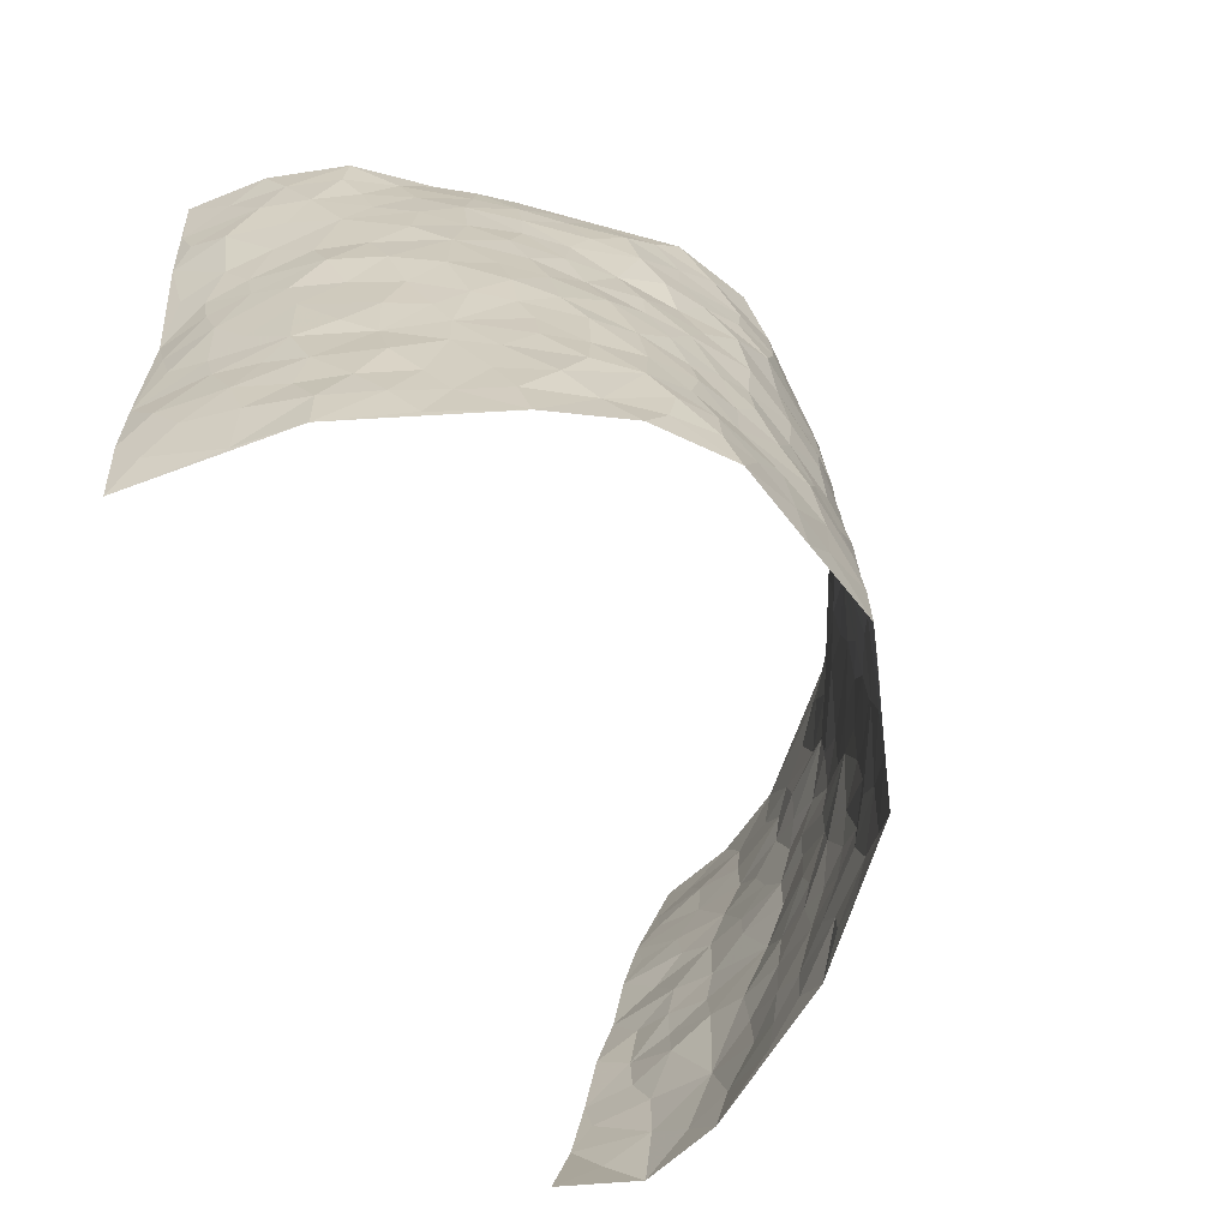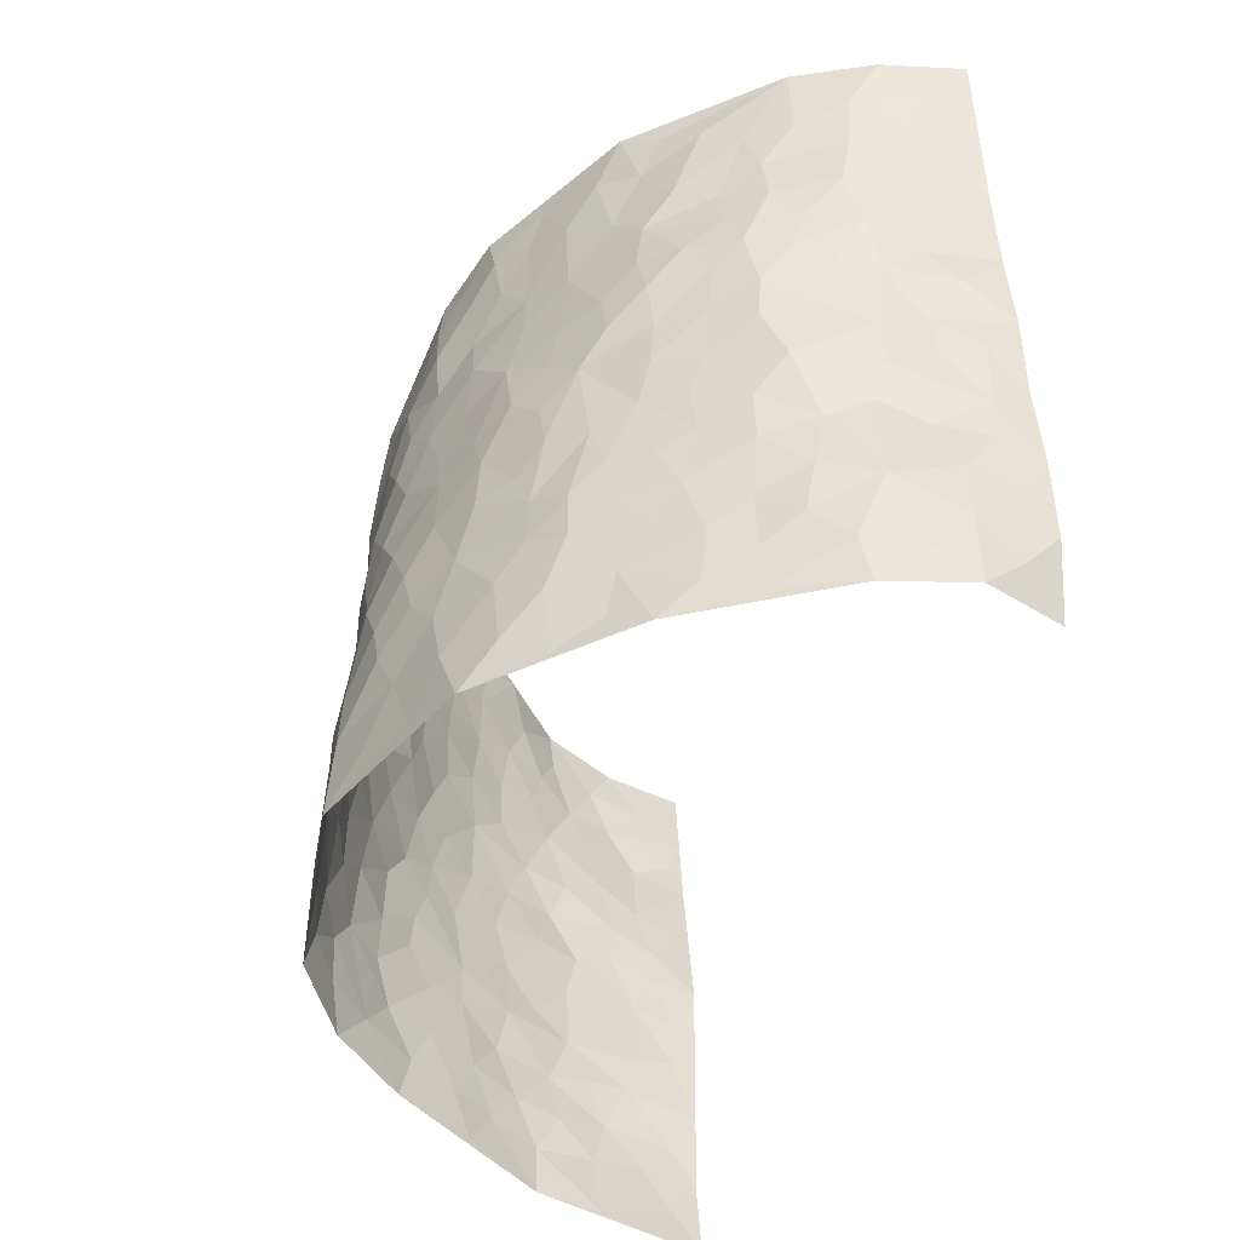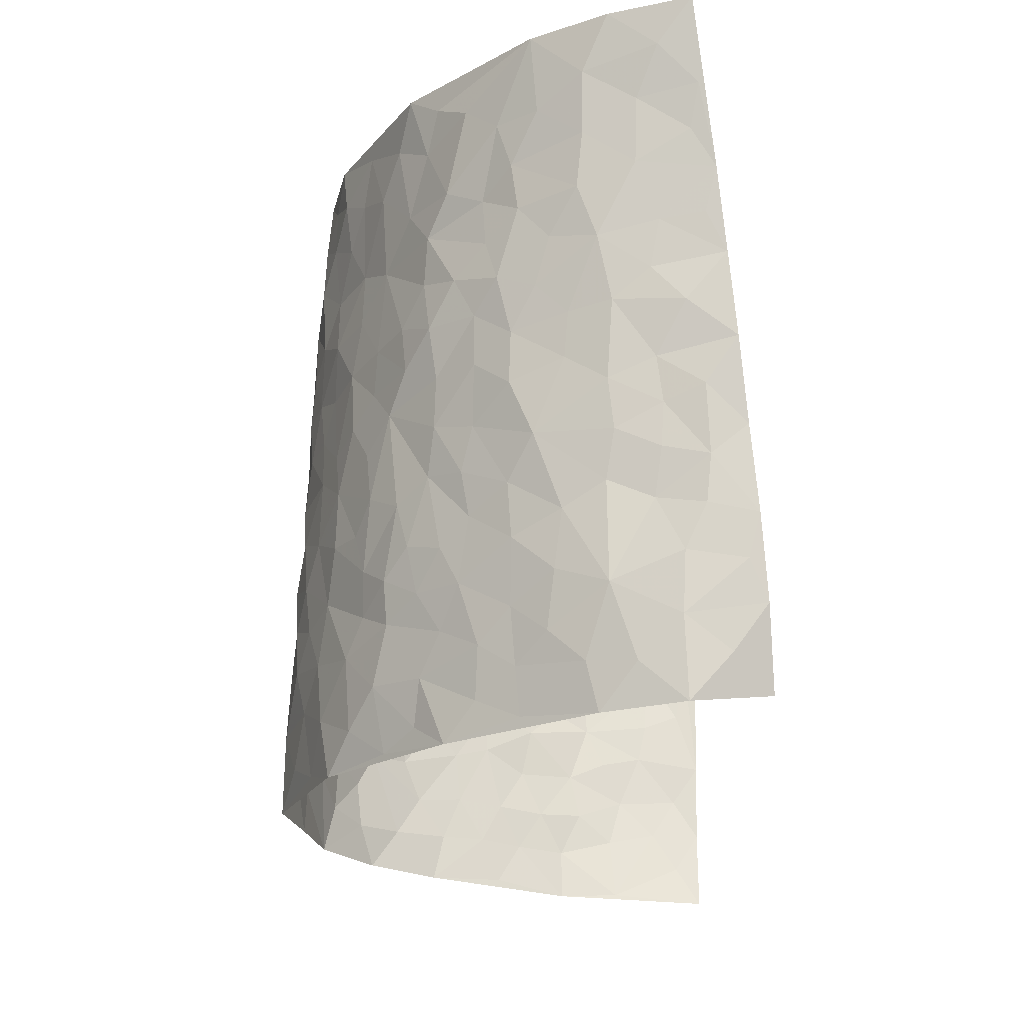
<metadata>
{"format":"obj","ext":"obj","renderer":"f3d","projection":"perspective","resolution":1024,"background":"white","views":[{"elev":-66.7,"azim":118.5,"up":"+Y"},{"elev":-52.4,"azim":-109.4,"up":"+Y"},{"elev":-21.4,"azim":-89.2,"up":"+Y"}]}
</metadata>
<code>
v -0.5195 0.03863 0.44
v -0.7058 1.014 0.3475
v 0.562 -0.02272 0.4081
v 0.6437 0.972 0.4174
v -0.5733 0.4063 0.2308
v -0.6148 0.5264 0.4024
v -0.5817 0.3759 0.2948
v 0.003032 0.007911 -0.274
v -0.5765 0.2807 0.4258
v -0.5891 0.3617 0.361
v -0.5239 0.01531 0.2055
v -0.5571 0.1577 0.4347
v -0.5361 0.3032 0.1586
v -0.5575 0.02139 0.324
v -0.566 0.3063 0.2852
v -0.3981 0.007695 -0.006737
v -0.5693 0.2173 0.4092
v -0.2681 0.1718 -0.1572
v -0.5581 0.336 0.2193
v -0.5684 0.1399 0.3192
v -0.555 0.09026 0.385
v -0.551 0.07994 0.2578
v -0.5086 0.1367 0.1373
v -0.5287 0.0867 0.1884
v -0.5756 0.2277 0.3234
v -0.5823 0.2933 0.3542
v -0.5557 0.1902 0.2212
v -0.525 0.2195 0.1476
v -0.5918 0.5063 0.2901
v -0.5889 0.4052 0.4142
v -0.6181 1.003 0.1178
v -0.4421 0.228 0.01333
v 0.258 0.1606 -0.2124
v -0.6473 0.7725 0.378
v -0.335 0.3969 -0.1217
v -0.6162 0.7605 0.1827
v -0.6302 0.8393 0.1909
v -0.4857 0.4479 0.03339
v -0.5097 0.6104 0.03501
v -0.451 1.001 -0.06543
v -0.6339 0.7091 0.3619
v -0.543 0.568 0.08828
v -0.3541 0.7579 -0.1039
v -0.4309 0.2849 -0.0137
v -0.3941 0.2297 -0.04795
v -0.4091 0.1679 -0.01284
v -0.405 0.6402 -0.07486
v -0.3349 0.5641 -0.1195
v 0.1677 0.4772 -0.2229
v -0.2997 0.2253 -0.1308
v -0.1957 0.616 -0.1917
v -0.3429 0.6332 -0.1151
v -0.2738 0.06141 -0.1495
v -0.5318 0.7149 0.05163
v -0.3478 0.1983 -0.09287
v -0.6119 0.634 0.2845
v -0.03483 0.3547 -0.2592
v 0.06113 0.3453 -0.2533
v 0.2893 0.4515 -0.1709
v -0.0889 0.5575 -0.2364
v -0.1551 0.5618 -0.2113
v 0.0985 0.6348 -0.239
v -0.5072 0.3537 0.08318
v -0.5757 0.583 0.1689
v -0.6561 0.8293 0.343
v -0.4468 0.1359 0.04131
v -0.3127 0.01697 -0.09512
v -0.5805 0.4788 0.2228
v -0.4806 0.1806 0.08698
v -0.463 0.02794 0.09953
v -0.2263 0.005548 -0.1823
v -0.472 0.09717 0.09331
v -0.4313 0.06038 0.03785
v -0.3579 0.04293 -0.05004
v -0.3779 0.1089 -0.04284
v -0.6238 0.7027 0.2972
v -0.6752 0.8924 0.3547
v -0.5641 0.5187 0.1634
v 0.01079 1.004 -0.2195
v -0.6109 0.6849 0.2103
v -0.4626 0.3208 0.02819
v -0.445 0.4649 -0.02335
v 0.0124 0.5772 -0.2522
v -0.04471 0.489 -0.2498
v 0.007547 0.4256 -0.2518
v -0.1158 0.1339 -0.2323
v -0.4963 0.674 0.005389
v -0.6167 0.5819 0.3321
v -0.5846 0.6979 0.1432
v -0.3934 0.3012 -0.0625
v -0.4988 0.2751 0.08844
v -0.4463 0.6919 -0.04083
v -0.1633 0.4903 -0.2103
v -0.246 0.4409 -0.1774
v -0.5438 0.6541 0.06826
v -0.008445 0.1232 -0.271
v -0.3747 0.5141 -0.09308
v -0.312 0.2921 -0.1309
v -0.2258 0.509 -0.1836
v -0.1708 0.3871 -0.2126
v -0.6263 0.6499 0.3909
v -0.5669 0.6293 0.1231
v -0.5978 0.5917 0.2301
v -0.3219 0.1138 -0.1125
v -0.4543 0.5373 -0.02079
v -0.5426 0.4131 0.119
v -0.1244 0.3296 -0.2347
v -0.1408 0.2548 -0.2257
v -0.4603 0.6147 -0.03186
v 0.1175 0.7331 -0.2394
v 0.0001728 0.2214 -0.2669
v -0.06888 0.2794 -0.2528
v 0.008283 0.2949 -0.2598
v -0.3815 0.368 -0.07906
v -0.1835 0.1883 -0.2064
v -0.5362 0.4936 0.08582
v -0.4664 0.3861 0.01704
v -0.4242 0.3961 -0.03226
v -0.2865 0.5289 -0.1543
v -0.2427 0.3547 -0.1805
v -0.3257 0.4708 -0.1286
v -0.2102 0.2759 -0.192
v -0.08617 0.4172 -0.243
v -0.5023 0.5367 0.03534
v -0.08762 0.2042 -0.2487
v -0.1986 0.09779 -0.1986
v -0.3569 0.2617 -0.09727
v -0.6027 0.4608 0.3563
v -0.5869 0.4393 0.2988
v 0.09591 0.4276 -0.2421
v 0.2064 0.2413 -0.2171
v 0.08787 0.5221 -0.2459
v 0.02465 0.494 -0.2545
v 0.1692 0.3967 -0.2289
v 0.5712 0.4765 0.2269
v 0.2187 0.4361 -0.2049
v 0.2618 0.3157 -0.194
v 0.1656 0.5703 -0.2277
v 0.1351 1.002 -0.2246
v -0.2724 0.6248 -0.159
v 0.3864 0.875 -0.06666
v 0.4216 0.989 -0.002067
v -0.199 0.7862 -0.188
v -0.04943 0.8701 -0.2286
v -0.2957 0.3526 -0.1452
v -0.4128 0.5695 -0.06832
v -0.0681 0.05847 -0.2492
v -0.1456 0.02684 -0.2156
v 0.1231 0.007834 -0.2522
v 0.02265 0.8653 -0.2355
v -0.009491 0.7063 -0.2462
v 0.3867 0.1923 -0.1095
v 0.3263 0.2895 -0.1573
v 0.497 0.5132 0.04078
v 0.458 0.5376 -0.01257
v 0.4058 0.1293 -0.08427
v 0.4424 0.2188 -0.02207
v 0.3849 0.358 -0.1077
v 0.02919 0.6467 -0.2432
v -0.05307 0.6337 -0.2444
v -0.1367 0.736 -0.2167
v -0.07932 0.6998 -0.2362
v -0.05209 0.798 -0.2377
v -0.1267 0.6391 -0.2204
v 0.02971 0.7803 -0.2394
v 0.2492 0.9983 -0.1772
v -0.008969 0.9318 -0.2259
v -0.2514 0.8511 -0.1677
v -0.1884 0.8852 -0.199
v -0.29 0.7859 -0.1415
v -0.2331 1.003 -0.185
v -0.2137 0.7016 -0.1887
v -0.2927 0.7051 -0.1444
v -0.1328 0.8361 -0.2222
v -0.1135 1.003 -0.2132
v 0.2189 0.7482 -0.195
v 0.1799 0.6697 -0.2221
v 0.3133 0.5949 -0.146
v 0.2575 0.5244 -0.1864
v 0.257 0.6656 -0.1702
v 0.3862 0.7391 -0.07352
v 0.3319 0.6808 -0.1188
v 0.28 0.7326 -0.1651
v 0.07844 0.9341 -0.2336
v 0.08818 0.8282 -0.2396
v 0.1539 0.8611 -0.2214
v 0.25 0.8732 -0.1749
v 0.3129 0.7915 -0.1446
v 0.2305 0.5968 -0.1943
v -0.6539 0.8802 0.2679
v -0.5708 0.8215 0.0892
v -0.6383 0.7875 0.2652
v -0.6749 1.007 0.228
v -0.6821 0.952 0.2978
v -0.6478 0.9282 0.1916
v -0.6051 0.8908 0.1269
v -0.532 0.933 0.02183
v -0.5643 0.8899 0.06844
v -0.5697 0.751 0.09873
v -0.4954 0.8176 -0.006506
v -0.5277 0.7858 0.04729
v -0.4582 0.9045 -0.03779
v -0.3607 0.882 -0.1107
v -0.4881 0.9635 -0.02167
v -0.4186 0.8198 -0.06481
v -0.4066 0.9395 -0.08401
v -0.3216 0.9767 -0.1332
v -0.4565 0.764 -0.03607
v -0.2986 0.9057 -0.1448
v -0.2457 0.935 -0.1781
v 0.1633 0.7885 -0.2203
v 0.2522 0.8045 -0.1748
v 0.1965 0.935 -0.2029
v 0.3668 0.8079 -0.09468
v 0.3263 0.8789 -0.1309
v 0.3469 0.9774 -0.08175
v 0.2849 0.9367 -0.1545
v 0.3936 0.9414 -0.04495
v 0.358 0.4911 -0.1205
v 0.3109 0.5284 -0.1489
v 0.4314 0.5972 -0.04065
v 0.3933 0.6594 -0.07305
v 0.3714 0.5844 -0.09145
v 0.3385 0.1895 -0.1599
v 0.4241 0.3284 -0.05434
v 0.4164 0.5171 -0.06459
v 0.3309 0.3873 -0.1466
v -0.1158 0.9202 -0.2204
v -0.1731 0.963 -0.1994
v 0.3123 0.1341 -0.1847
v 0.4728 0.002569 0.05294
v 0.2 0.3367 -0.2154
v 0.2645 0.3863 -0.1844
v 0.4725 0.2367 0.03162
v 0.5866 0.9795 0.1812
v 0.5795 0.2267 0.4112
v 0.4366 0.8047 -0.02321
v 0.5439 0.4699 0.1577
v 0.4324 0.7392 -0.02771
v 0.5807 0.4769 0.4151
v 0.5123 0.2794 0.1099
v 0.4491 0.4602 -0.03043
v 0.5548 0.2917 0.2113
v 0.4739 0.4052 0.01301
v 0.418 -0.004776 -0.05777
v 0.09433 0.2579 -0.2581
v 0.4288 0.06931 -0.04205
v 0.1375 0.3238 -0.2412
v 0.3827 0.2628 -0.1089
v 0.5695 0.2433 0.3056
v 0.5136 0.4474 0.08574
v 0.4605 0.07171 0.0246
v 0.4097 0.421 -0.07927
v 0.4922 0.3598 0.05393
v 0.2798 0.2342 -0.19
v 0.4214 0.2653 -0.05966
v 0.2626 0.08105 -0.2171
v 0.3458 0.001031 -0.159
v 0.2445 0.005687 -0.2317
v 0.2013 0.1182 -0.2333
v 0.07092 0.175 -0.2614
v 0.1469 0.194 -0.2428
v 0.4803 0.1351 0.05591
v 0.5629 0.4034 0.2111
v 0.541 0.2029 0.1806
v 0.4965 0.06635 0.08855
v 0.5215 0.3695 0.1096
v 0.5376 0.3224 0.1545
v 0.5729 0.3044 0.3191
v 0.5662 0.5483 0.1826
v 0.5162 0.1296 0.1276
v 0.5388 0.132 0.1961
v 0.5695 0.3468 0.2739
v 0.5798 0.3264 0.3762
v 0.583 0.4164 0.3208
v 0.4761 0.3023 0.03129
v 0.5524 0.08579 0.2504
v 0.3187 0.06378 -0.1775
v 0.3726 0.06516 -0.1191
v 0.07323 0.08347 -0.2598
v 0.1441 0.0773 -0.2512
v 0.618 0.7241 0.4169
v 0.5308 0.0625 0.163
v 0.5073 0.2008 0.09365
v 0.5812 0.4016 0.396
v 0.587 0.4865 0.3428
v 0.5556 0.2301 0.241
v 0.4436 0.1391 -0.01502
v 0.5257 -0.01567 0.1634
v 0.4391 0.3868 -0.03535
v 0.5671 0.04016 0.3689
v 0.5774 0.1019 0.4081
v 0.5634 0.159 0.2703
v 0.5677 0.1018 0.3284
v 0.541 -0.01092 0.2587
v 0.5782 0.1646 0.3677
v 0.5339 0.5392 0.1086
v 0.5458 0.6152 0.1357
v 0.4962 0.6235 0.04071
v 0.5886 0.6694 0.2659
v 0.5236 0.7578 0.08609
v 0.5988 0.6006 0.3946
v 0.5707 0.6222 0.2083
v 0.5863 0.5732 0.2925
v 0.5708 0.725 0.1766
v 0.5816 0.5087 0.2822
v 0.5908 0.5508 0.3532
v 0.5989 0.6359 0.3304
v 0.5267 0.6781 0.09009
v 0.4844 0.7133 0.02933
v 0.4499 0.666 -0.01815
v 0.6199 0.8279 0.2914
v 0.565 0.8528 0.1621
v 0.5967 0.7539 0.2522
v 0.6206 0.7525 0.3352
v 0.5974 0.8223 0.221
v 0.6309 0.8481 0.4142
v 0.554 0.7858 0.1435
v 0.6257 0.7852 0.3928
v 0.5859 0.9119 0.1871
v 0.6292 0.9736 0.2961
v 0.5008 0.9829 0.09072
v 0.6163 0.9029 0.2605
v 0.6308 0.9024 0.3463
v 0.5379 0.9181 0.1223
v 0.4767 0.8907 0.03492
v 0.4359 0.8737 -0.01837
v 0.4672 0.9585 0.03735
v 0.4886 0.8111 0.03746
v 0.5252 0.8461 0.0959
f 29 6 128
f 12 21 20
f 26 10 9
f 55 45 46
f 27 19 15
f 26 9 17
f 101 6 88
f 12 1 21
f 7 15 19
f 125 86 96
f 84 123 85
f 129 29 128
f 25 27 15
f 12 20 17
f 73 75 66
f 22 14 11
f 26 17 25
f 9 12 17
f 25 15 26
f 5 129 7
f 52 146 48
f 55 18 50
f 7 19 5
f 20 27 25
f 124 82 105
f 41 76 34
f 20 14 22
f 14 20 21
f 14 21 1
f 24 22 11
f 24 27 22
f 72 66 69
f 69 32 91
f 70 24 11
f 24 23 27
f 17 20 25
f 27 20 22
f 10 15 7
f 10 26 15
f 23 28 27
f 27 13 19
f 28 23 69
f 13 27 28
f 119 121 94
f 10 7 129
f 6 30 128
f 9 10 30
f 36 192 80
f 80 102 89
f 118 81 44
f 64 103 78
f 115 126 86
f 45 32 46
f 91 63 13
f 129 68 29
f 95 87 54
f 95 54 199
f 202 40 204
f 82 97 105
f 29 88 6
f 18 55 104
f 148 126 71
f 38 82 124
f 50 18 122
f 117 82 38
f 5 19 106
f 82 117 118
f 80 64 102
f 127 45 55
f 194 77 190
f 98 35 114
f 39 124 105
f 127 50 98
f 106 19 13
f 66 75 46
f 39 95 42
f 63 117 38
f 95 89 102
f 101 56 76
f 51 140 99
f 18 53 126
f 62 83 132
f 45 127 90
f 112 113 57
f 103 29 68
f 130 85 58
f 109 39 105
f 35 94 121
f 113 246 58
f 151 165 163
f 120 100 94
f 114 127 98
f 192 190 65
f 95 39 87
f 36 191 37
f 67 104 74
f 56 101 88
f 13 63 106
f 192 34 76
f 268 241 243
f 108 115 125
f 93 84 60
f 133 84 85
f 156 288 157
f 101 76 41
f 80 103 64
f 105 97 146
f 99 61 51
f 92 109 47
f 125 96 111
f 158 227 153
f 75 104 55
f 69 66 32
f 81 91 32
f 106 78 68
f 42 64 78
f 77 34 65
f 24 70 72
f 75 73 16
f 16 71 67
f 2 34 77
f 13 28 91
f 103 56 88
f 56 80 76
f 72 69 23
f 11 16 70
f 16 73 70
f 16 67 74
f 115 18 126
f 24 72 23
f 73 72 70
f 16 74 75
f 72 73 66
f 32 45 44
f 84 83 60
f 66 46 32
f 78 106 116
f 117 63 81
f 67 53 104
f 103 68 78
f 69 91 28
f 36 80 89
f 106 38 116
f 106 68 5
f 81 118 117
f 62 132 138
f 32 44 81
f 53 67 71
f 57 58 85
f 123 100 107
f 93 60 61
f 33 230 224
f 8 96 147
f 132 133 130
f 140 48 119
f 93 100 123
f 122 98 50
f 164 60 160
f 53 71 126
f 125 112 108
f 193 194 195
f 75 55 46
f 63 91 81
f 56 103 80
f 196 198 31
f 18 104 53
f 121 48 97
f 38 106 63
f 118 97 82
f 97 35 121
f 51 172 140
f 130 134 49
f 87 39 109
f 288 252 263
f 97 114 35
f 47 43 92
f 57 113 58
f 248 130 58
f 34 101 41
f 114 90 127
f 116 124 42
f 145 94 35
f 118 114 97
f 167 79 175
f 98 145 35
f 85 123 57
f 43 47 52
f 199 36 89
f 42 78 116
f 159 83 62
f 88 29 103
f 74 104 75
f 118 44 90
f 173 140 172
f 42 95 102
f 190 192 37
f 65 190 77
f 89 95 199
f 125 111 112
f 92 87 109
f 18 115 122
f 177 180 176
f 112 57 107
f 109 105 146
f 93 94 100
f 285 286 275
f 96 86 147
f 137 232 131
f 57 123 107
f 87 92 208
f 49 134 136
f 132 130 49
f 161 164 162
f 50 127 55
f 122 108 107
f 122 107 100
f 48 140 52
f 118 90 114
f 99 119 94
f 123 84 93
f 36 37 192
f 48 121 119
f 120 122 100
f 39 42 124
f 38 124 116
f 248 58 246
f 44 45 90
f 98 122 120
f 146 52 47
f 94 93 99
f 168 209 170
f 212 183 188
f 202 197 200
f 42 102 64
f 107 108 112
f 99 93 61
f 8 280 96
f 112 111 113
f 125 115 86
f 115 108 122
f 128 30 10
f 5 68 129
f 10 129 128
f 132 49 138
f 83 84 133
f 130 133 85
f 83 133 132
f 248 134 130
f 156 152 224
f 151 110 165
f 212 186 211
f 153 224 249
f 254 251 244
f 246 261 262
f 225 158 249
f 49 136 179
f 185 184 150
f 214 188 181
f 181 188 182
f 161 163 174
f 143 170 172
f 110 211 185
f 184 79 167
f 174 228 169
f 62 110 159
f 163 150 144
f 210 169 229
f 170 143 168
f 176 211 110
f 98 120 145
f 94 145 120
f 48 146 97
f 109 146 47
f 148 86 126
f 147 86 148
f 71 8 148
f 8 147 148
f 244 276 254
f 232 136 134
f 174 143 161
f 60 83 160
f 163 162 151
f 159 160 83
f 261 281 262
f 259 281 149
f 219 220 59
f 246 113 111
f 33 255 131
f 157 256 152
f 137 255 153
f 230 278 279
f 262 260 33
f 154 155 242
f 131 255 137
f 248 131 232
f 281 280 149
f 259 258 278
f 220 179 59
f 159 151 160
f 162 160 151
f 164 61 60
f 228 174 144
f 144 174 163
f 159 110 151
f 161 172 164
f 186 184 185
f 161 162 163
f 61 164 51
f 160 162 164
f 187 217 213
f 150 163 165
f 205 202 200
f 79 184 139
f 170 43 173
f 174 169 143
f 161 143 172
f 167 144 150
f 176 180 183
f 172 170 173
f 223 226 221
f 185 150 165
f 99 140 119
f 207 206 203
f 172 51 164
f 43 52 173
f 173 52 140
f 167 175 228
f 228 229 169
f 210 168 169
f 177 110 62
f 189 138 179
f 62 138 177
f 136 232 233
f 181 182 222
f 150 184 167
f 178 180 189
f 49 179 138
f 177 138 189
f 180 178 182
f 178 179 220
f 307 308 304
f 222 223 221
f 215 187 188
f 176 183 212
f 187 213 186
f 214 215 188
f 185 211 186
f 237 181 239
f 182 188 183
f 110 185 165
f 216 215 141
f 211 176 212
f 182 183 180
f 176 110 177
f 213 184 186
f 178 189 179
f 177 189 180
f 195 190 37
f 197 198 200
f 195 194 190
f 34 192 65
f 80 192 76
f 37 196 195
f 194 2 77
f 193 2 194
f 196 37 191
f 31 193 195
f 198 196 191
f 31 195 196
f 199 201 191
f 197 204 31
f 198 191 201
f 31 198 197
f 201 199 54
f 36 199 191
f 54 208 201
f 208 43 205
f 208 54 87
f 198 201 200
f 206 205 203
f 43 170 203
f 210 207 209
f 40 202 206
f 31 204 40
f 197 202 204
f 208 205 200
f 43 203 205
f 205 206 202
f 203 209 207
f 171 40 207
f 40 206 207
f 208 200 201
f 43 208 92
f 170 209 203
f 168 143 169
f 207 210 171
f 168 210 209
f 188 187 212
f 212 187 186
f 166 139 213
f 184 213 139
f 237 214 181
f 215 214 141
f 216 141 218
f 213 217 166
f 142 166 216
f 217 216 166
f 187 215 217
f 216 217 215
f 237 141 214
f 142 216 218
f 223 222 182
f 179 136 59
f 223 220 219
f 267 238 251
f 237 327 141
f 223 182 178
f 158 290 253
f 220 223 178
f 59 233 227
f 233 59 136
f 248 246 131
f 153 249 158
f 251 254 267
f 223 219 226
f 111 261 246
f 297 251 238
f 276 256 157
f 167 228 144
f 229 228 175
f 175 171 229
f 229 171 210
f 260 257 33
f 265 271 272
f 266 289 283
f 269 243 250
f 249 224 152
f 266 283 271
f 227 233 137
f 253 227 158
f 325 313 320
f 135 264 275
f 310 329 239
f 270 298 297
f 249 256 225
f 275 273 269
f 311 222 221
f 155 154 299
f 234 276 157
f 310 311 299
f 222 239 181
f 221 226 155
f 266 263 252
f 242 290 244
f 264 273 275
f 273 264 243
f 242 244 154
f 276 290 225
f 288 234 157
f 240 282 302
f 275 286 306
f 225 290 158
f 234 263 284
f 241 254 276
f 233 232 137
f 137 153 227
f 264 135 238
f 244 251 154
f 260 259 257
f 227 253 219
f 33 224 255
f 154 297 299
f 240 302 307
f 297 154 251
f 264 268 243
f 253 226 219
f 271 284 263
f 277 294 293
f 290 242 253
f 241 234 284
f 59 227 219
f 242 155 226
f 252 245 231
f 157 152 156
f 257 230 33
f 152 256 249
f 278 230 257
f 262 33 131
f 224 153 255
f 259 278 257
f 134 248 232
f 230 279 224
f 96 261 111
f 261 96 280
f 280 281 261
f 246 262 131
f 252 247 245
f 268 267 241
f 283 277 272
f 288 247 252
f 275 274 285
f 295 291 294
f 267 268 264
f 263 234 288
f 309 310 299
f 290 276 244
f 283 272 271
f 267 254 241
f 265 243 241
f 236 240 285
f 297 238 270
f 303 305 298
f 241 276 234
f 221 155 299
f 272 277 293
f 250 243 287
f 286 285 240
f 284 271 265
f 271 263 266
f 295 3 291
f 225 256 276
f 241 284 265
f 289 266 231
f 3 292 291
f 321 235 323
f 293 294 296
f 279 278 258
f 245 279 258
f 279 156 224
f 260 281 259
f 280 8 149
f 262 281 260
f 231 266 252
f 267 264 238
f 306 304 270
f 283 289 295
f 243 269 273
f 236 269 250
f 294 292 296
f 274 236 285
f 269 274 275
f 250 287 293
f 245 289 231
f 236 274 269
f 156 279 247
f 242 226 253
f 247 279 245
f 243 265 287
f 288 156 247
f 265 272 293
f 296 292 236
f 293 287 265
f 295 294 277
f 277 283 295
f 236 250 296
f 289 3 295
f 292 294 291
f 293 296 250
f 300 304 308
f 325 320 235
f 329 330 326
f 270 304 303
f 270 303 298
f 309 305 301
f 135 306 270
f 299 297 298
f 298 309 299
f 238 135 270
f 300 314 305
f 303 300 305
f 304 306 307
f 300 303 304
f 282 319 315
f 322 325 235
f 275 306 135
f 307 306 286
f 240 307 286
f 308 307 302
f 302 282 308
f 308 282 315
f 305 309 298
f 310 309 301
f 310 301 329
f 310 239 311
f 222 311 239
f 299 311 221
f 319 312 315
f 312 323 316
f 301 305 318
f 305 314 316
f 300 308 315
f 316 314 312
f 312 314 315
f 315 314 300
f 323 312 324
f 316 313 318
f 282 4 317
f 330 313 325
f 4 321 324
f 235 320 323
f 282 317 319
f 312 319 317
f 326 325 322
f 316 320 313
f 316 318 305
f 142 218 327
f 327 218 141
f 316 323 320
f 324 312 317
f 4 324 317
f 321 323 324
f 318 313 330
f 328 326 322
f 326 327 329
f 329 327 237
f 326 328 327
f 322 142 328
f 327 328 142
f 329 237 239
f 301 318 330
f 326 330 325
f 330 329 301

</code>
